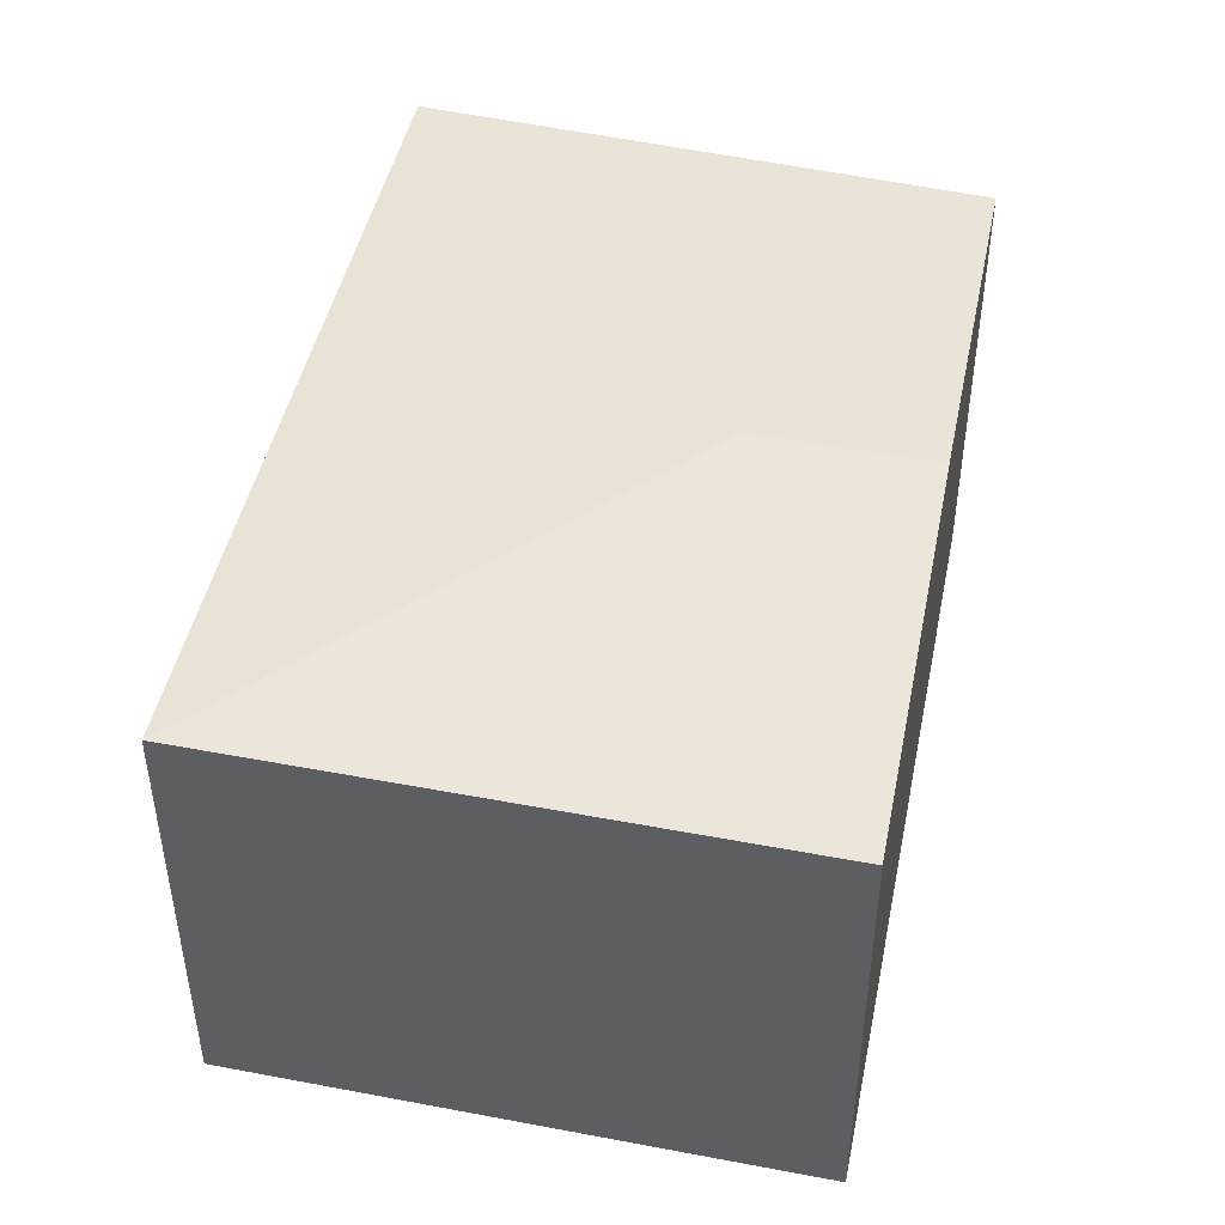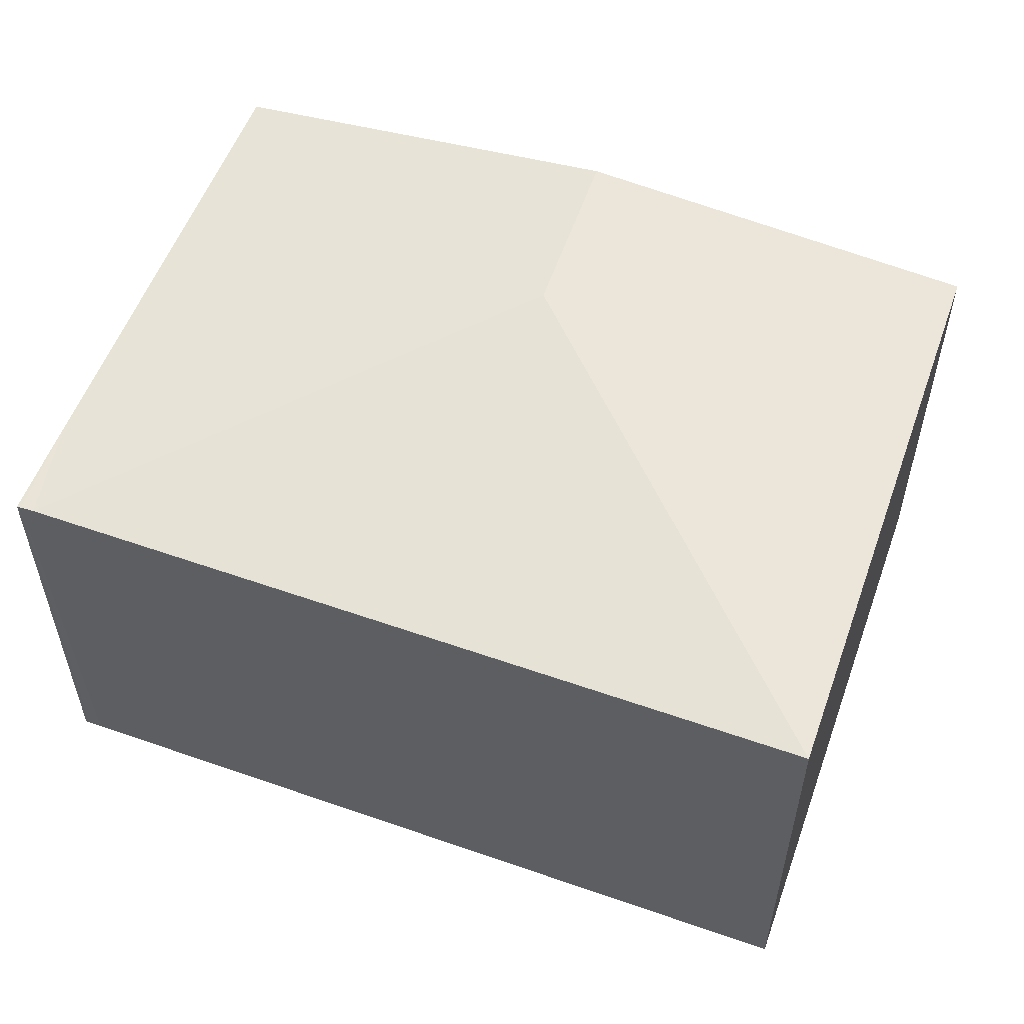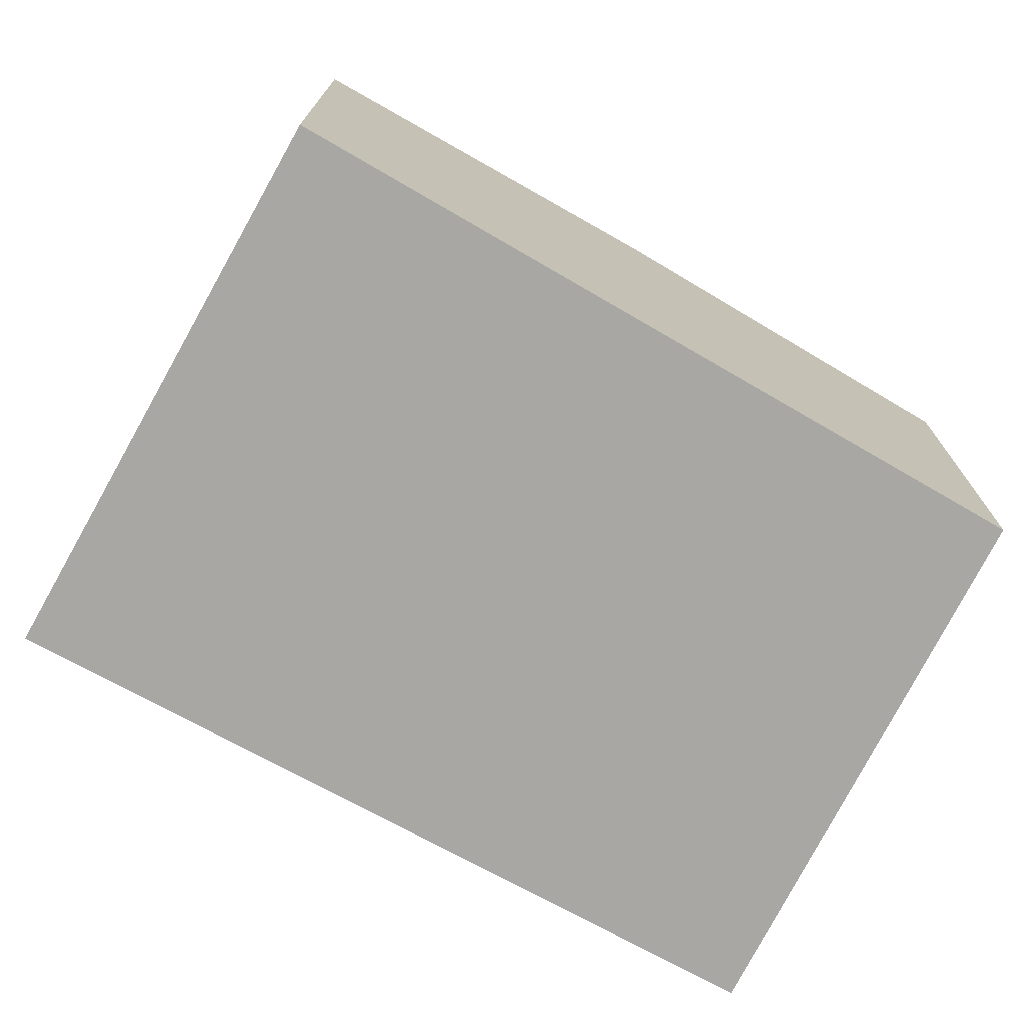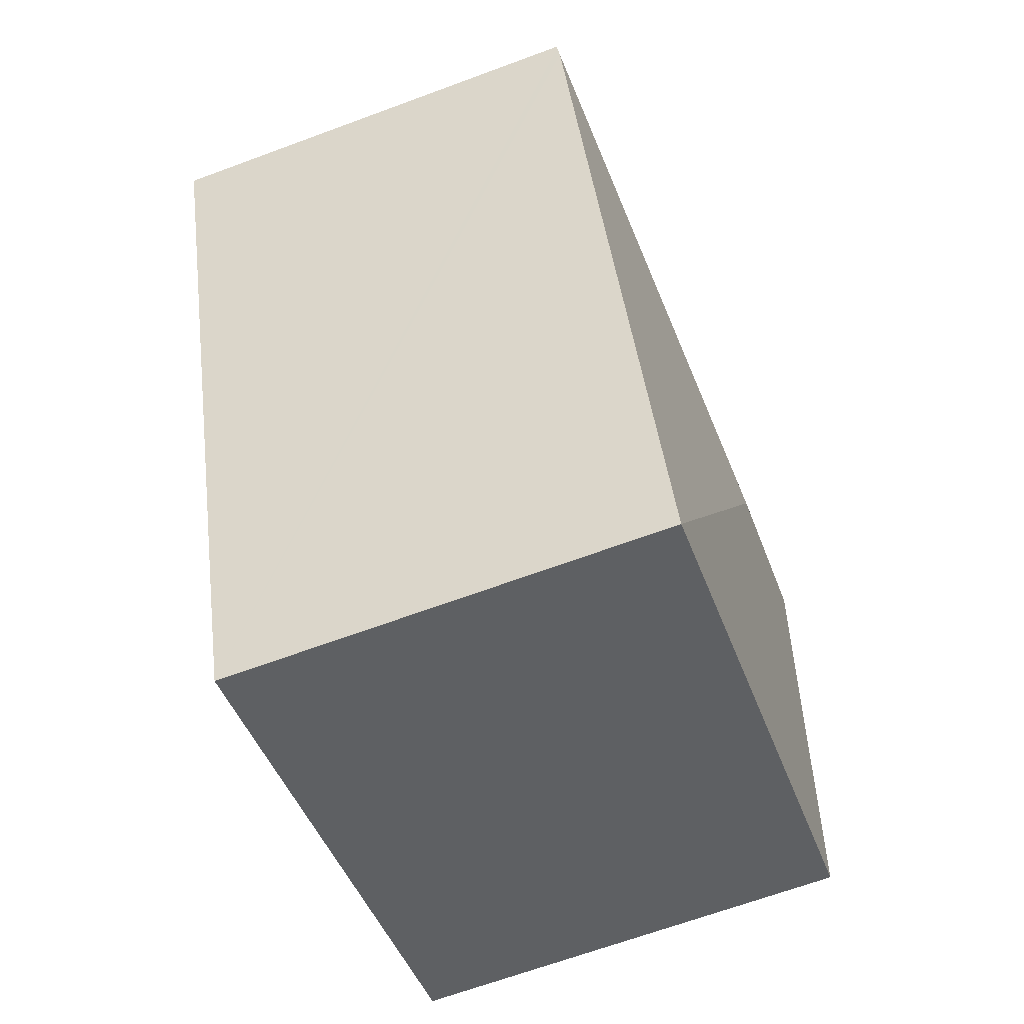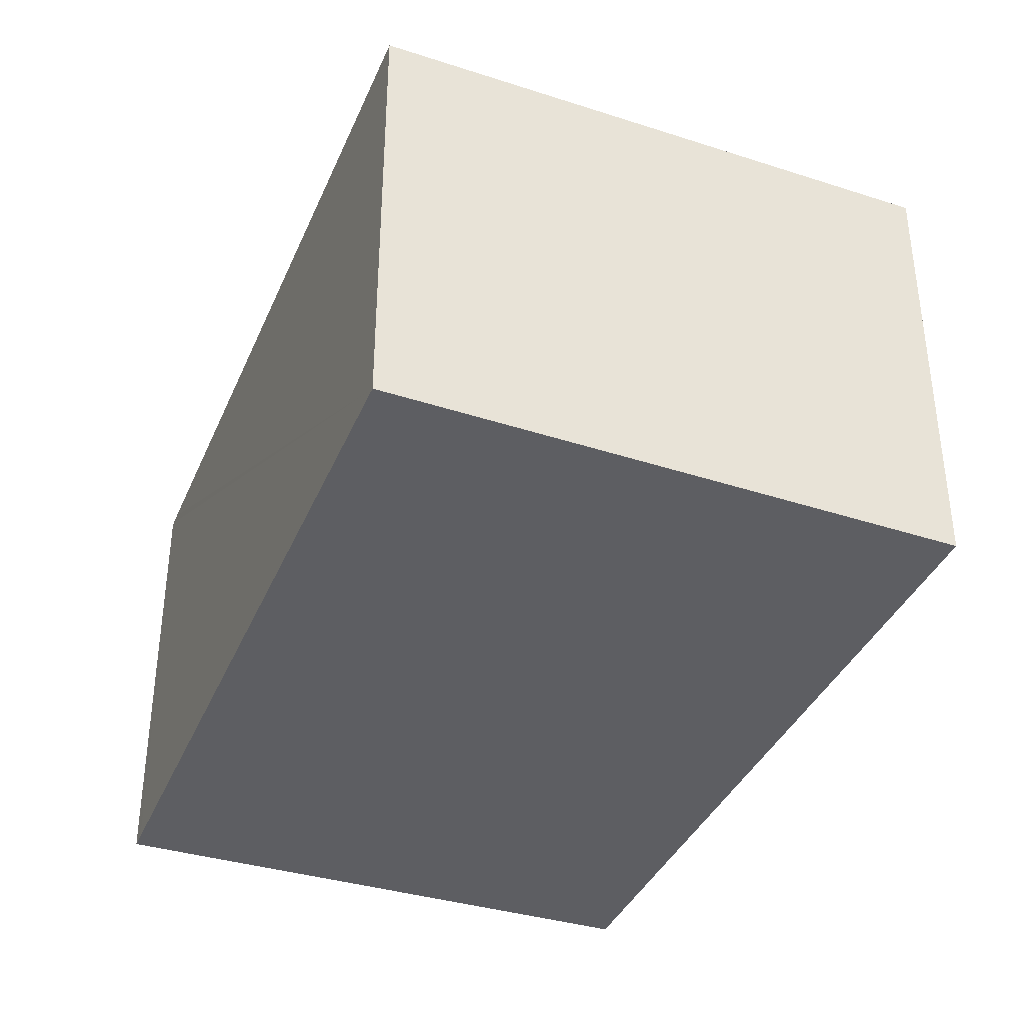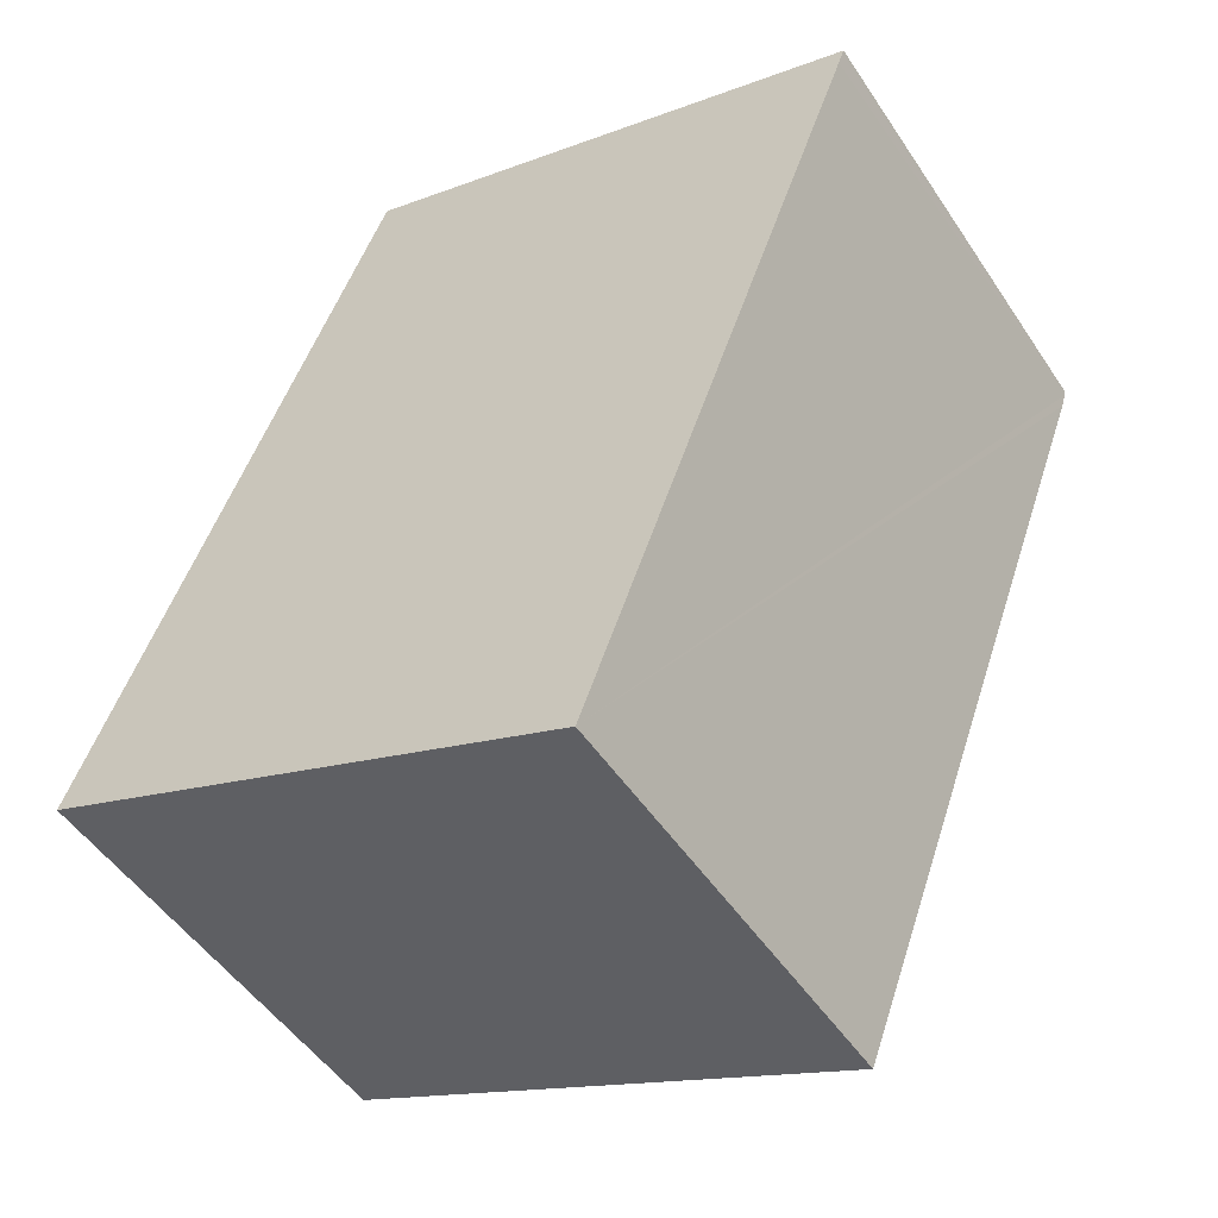
<metadata>
{"format":"obj","ext":"obj","renderer":"f3d","projection":"perspective","resolution":1024,"background":"white","views":[{"elev":48.1,"azim":-146.5,"up":"+Y"},{"elev":57.5,"azim":130.7,"up":"+Y"},{"elev":-74.5,"azim":-97.9,"up":"+Y"},{"elev":-66.5,"azim":110.4,"up":"+Z"},{"elev":-39.2,"azim":179.2,"up":"+Y"},{"elev":-50.3,"azim":32.5,"up":"+Z"}]}
</metadata>
<code>
v  2.163 3.324 5.294
v  2.272 3.589 2.198
v  1.088 3.589 2.663
v  5.312 3.312 4.202
v  5.965 3.321 3.837
v  6 3.312 3.931
v  6.011 3.309 3.959
v  3.933 3.321 -1.545
v  0 3.321 2.034e-16
v  3.933 9.46e-17 -1.545
v  0 0 0
v  1.088 -1.631e-16 2.663
v  2.163 -3.242e-16 5.294
v  5.312 -2.573e-16 4.202
v  6.011 -2.424e-16 3.959
v  5.965 -2.349e-16 3.837
v  6 -2.407e-16 3.931
g defaultobject
f 1 2 3
f 2 1 4
f 2 4 5
f 5 4 6
f 6 4 7
f 2 5 8
f 3 8 9
f 8 3 2
f 10 9 8
f 9 10 11
f 11 3 9
f 3 11 1
f 1 11 12
f 1 12 13
f 13 4 1
f 4 13 14
f 4 14 7
f 7 14 15
f 5 10 8
f 10 5 6
f 10 6 16
f 16 6 17
f 7 17 6
f 17 7 15
f 14 17 15
f 17 14 16
f 16 14 10
f 10 14 13
f 10 13 12
f 10 12 11

</code>
